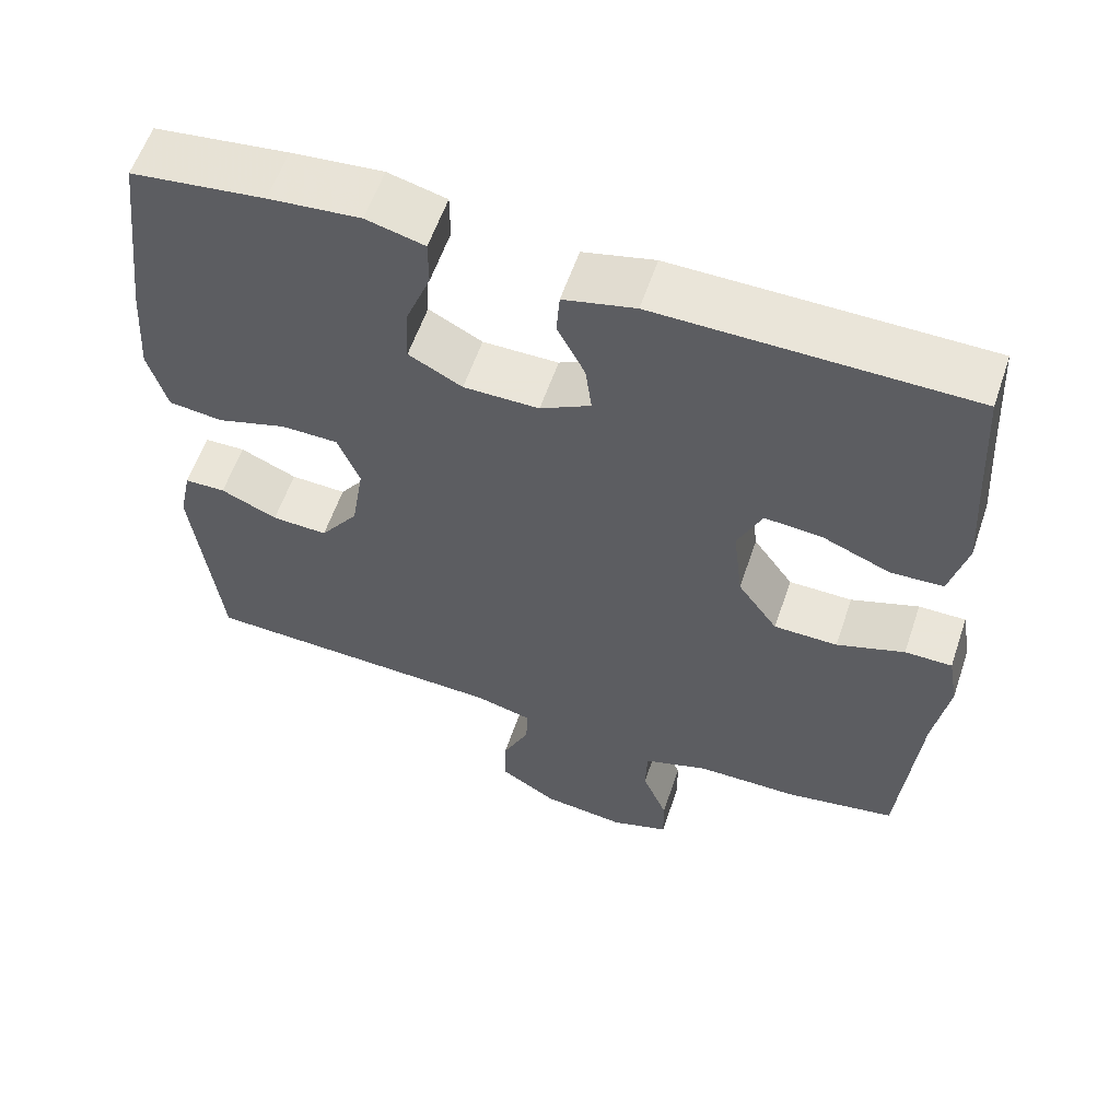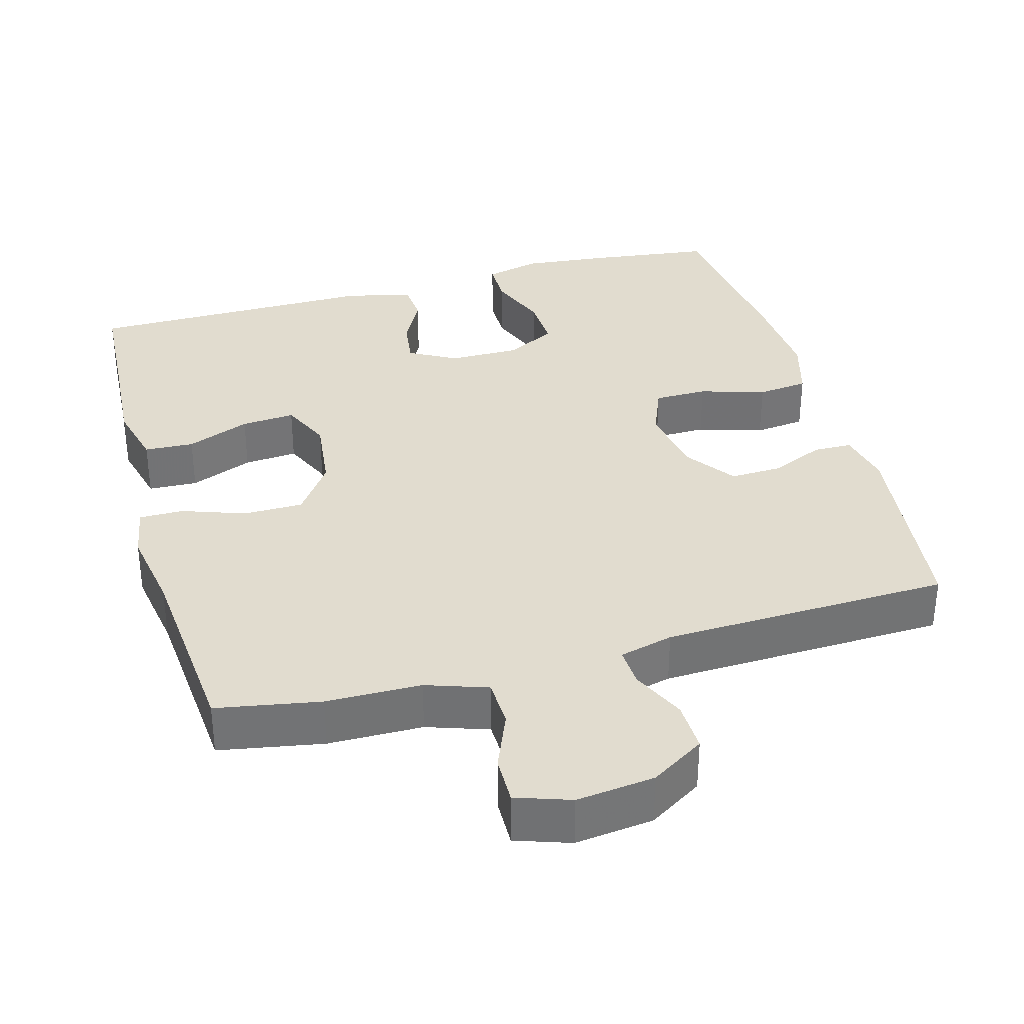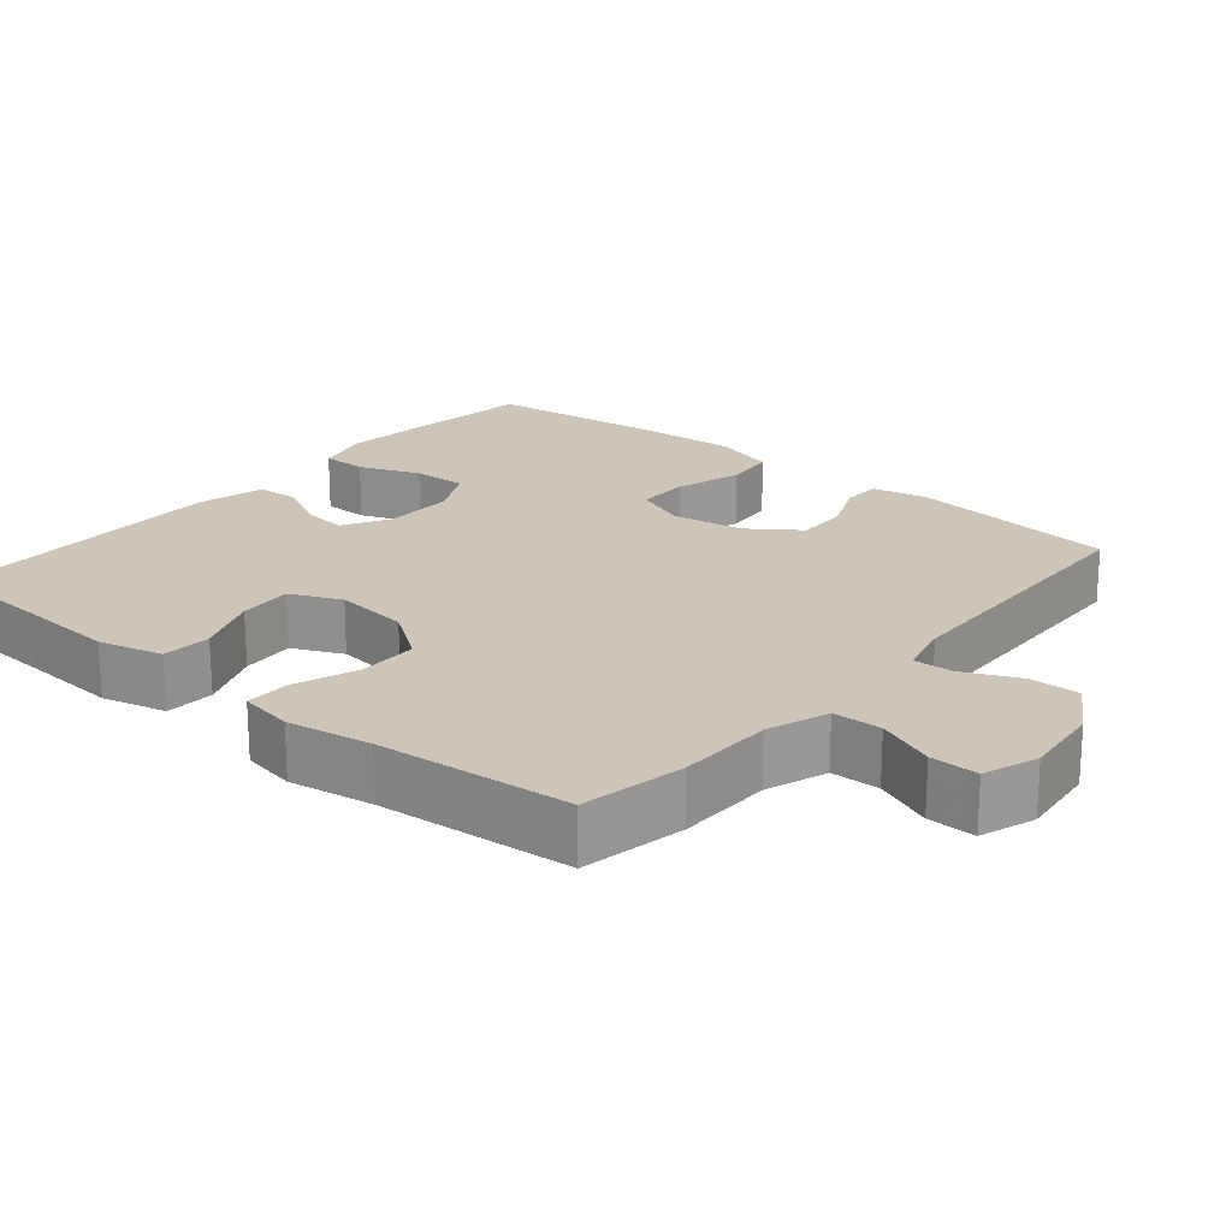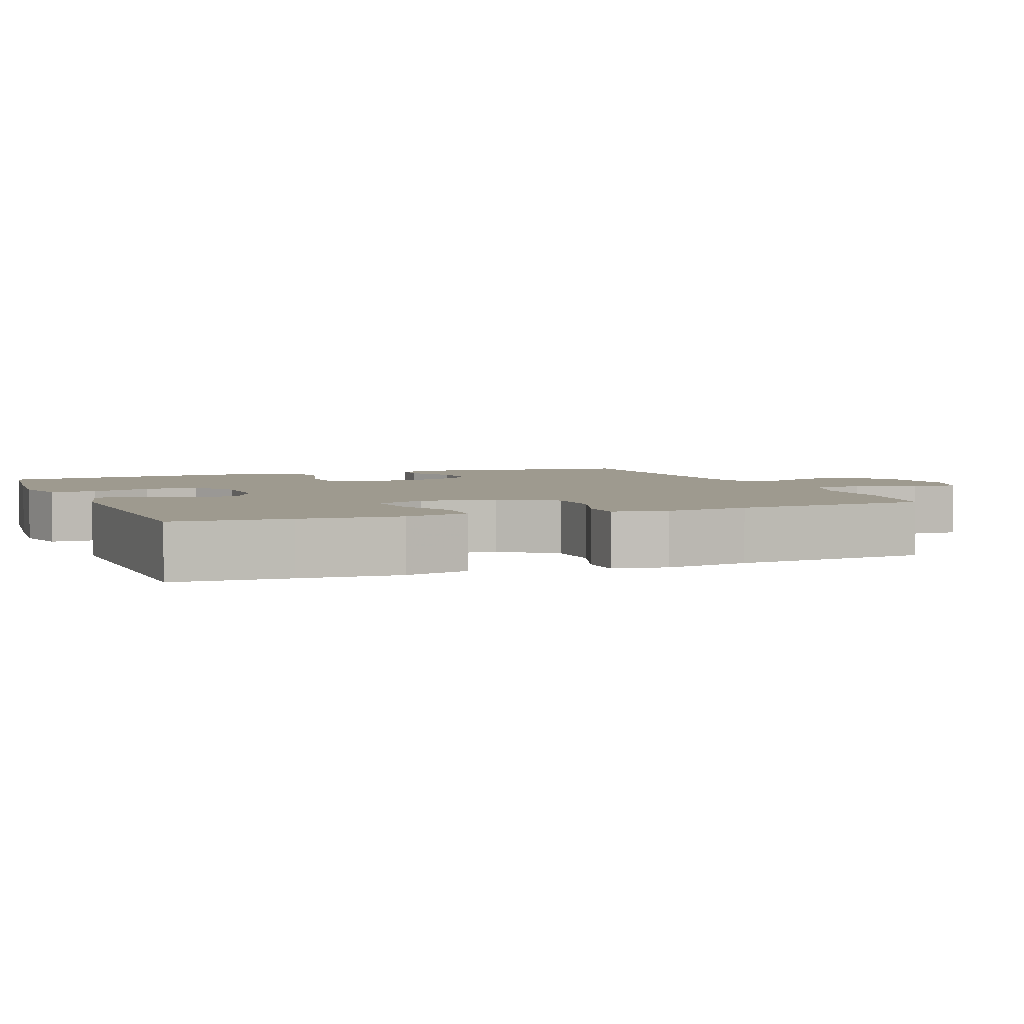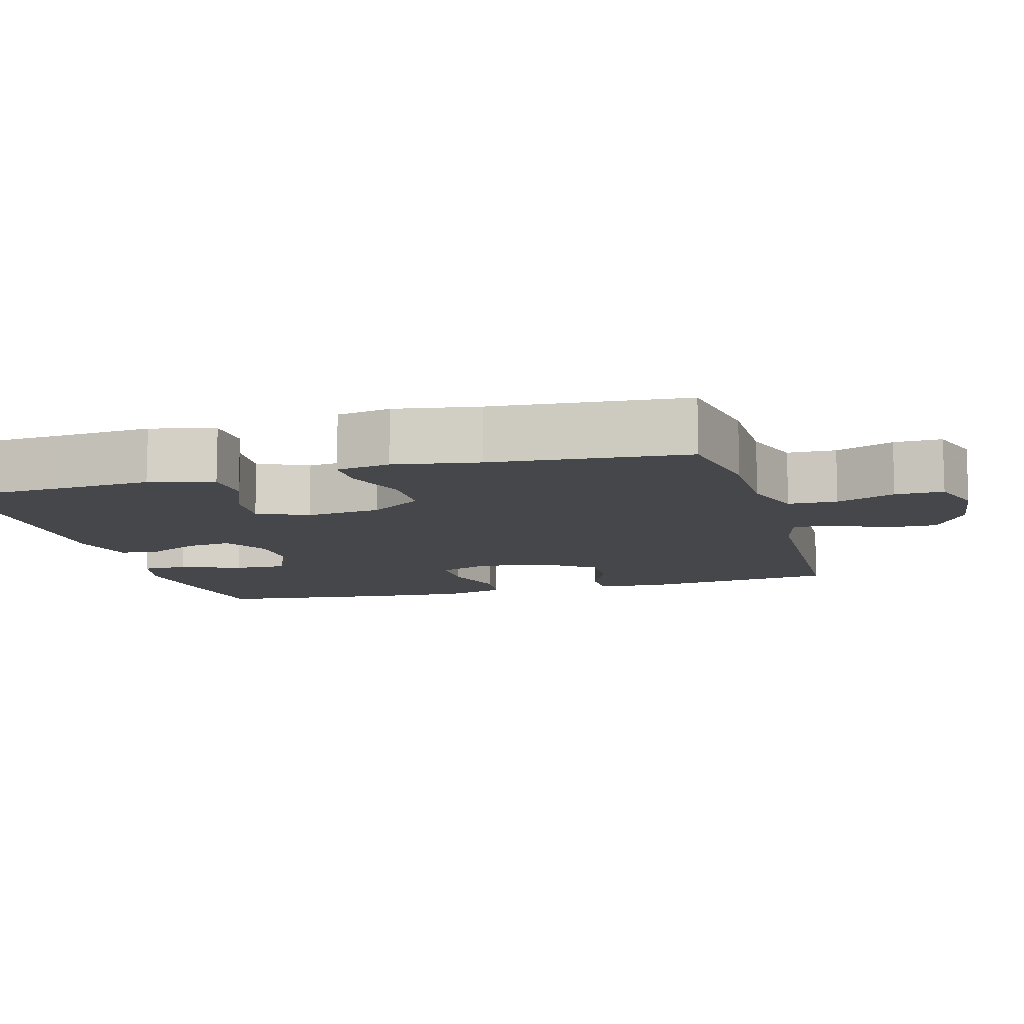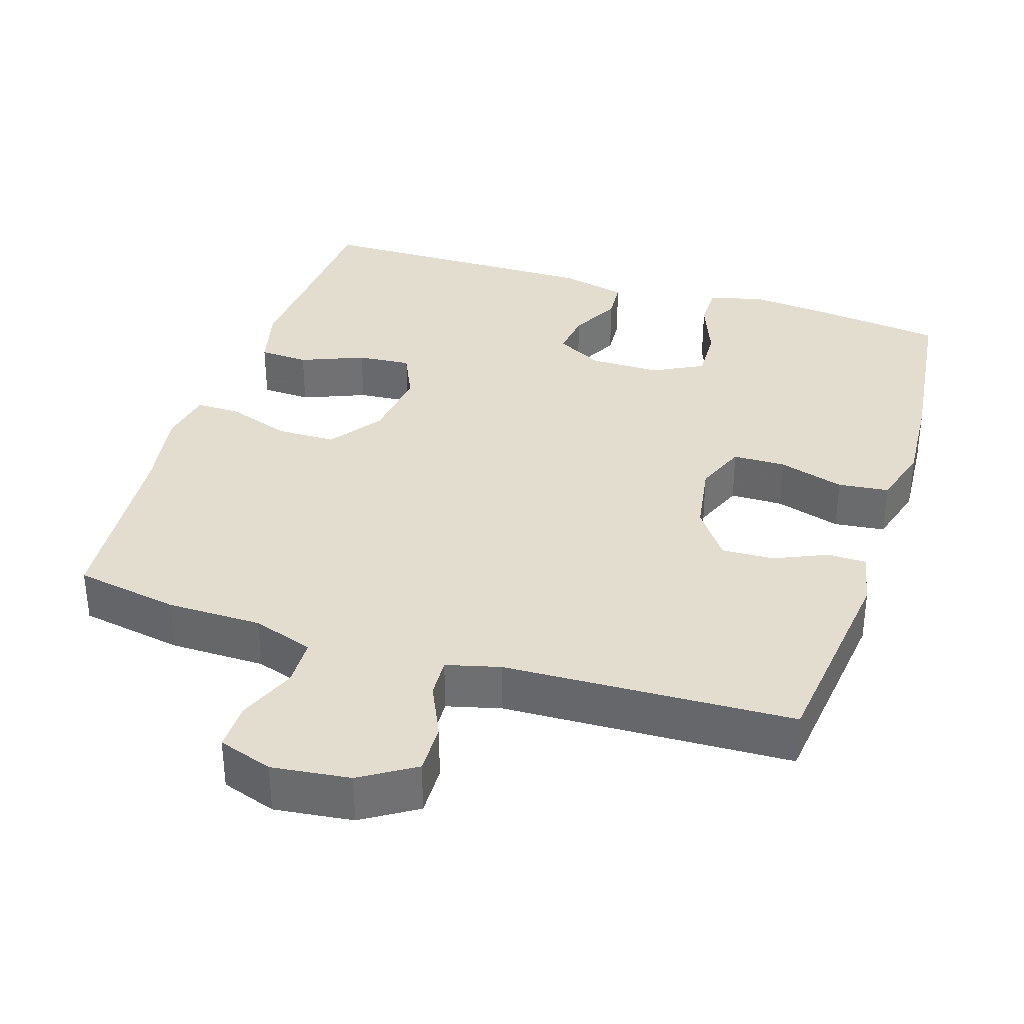
<metadata>
{"format":"obj","ext":"obj","renderer":"f3d","projection":"perspective","resolution":1024,"background":"white","views":[{"elev":58.6,"azim":18.7,"up":"+Z"},{"elev":34.5,"azim":164.6,"up":"+Y"},{"elev":20.8,"azim":130.2,"up":"+Y"},{"elev":3.8,"azim":68.4,"up":"+Y"},{"elev":-10.3,"azim":105.6,"up":"+Y"},{"elev":35.0,"azim":-162.2,"up":"+Y"}]}
</metadata>
<code>
v -0.5 0.07 0.5
v -0.331 0.07 0.521
v -0.215 0.07 0.532
v -0.141 0.07 0.513
v -0.141 0.07 0.452
v -0.173 0.07 0.37
v -0.176 0.07 0.297
v -0.108 0.07 0.261
v -0.012 0.07 0.261
v 0.052 0.07 0.296
v 0.044 0.07 0.358
v 0.009 0.07 0.427
v 0.013 0.07 0.482
v 0.104 0.07 0.504
v 0.5 0.07 0.5
v 0.509 0.07 0.346
v 0.518 0.07 0.212
v 0.496 0.07 0.125
v 0.429 0.07 0.122
v 0.343 0.07 0.157
v 0.27 0.07 0.163
v 0.239 0.07 0.095
v 0.251 0.07 -0.007
v 0.302 0.07 -0.079
v 0.383 0.07 -0.08
v 0.469 0.07 -0.05
v 0.529 0.07 -0.05
v 0.542 0.07 -0.123
v 0.523 0.07 -0.237
v 0.5 0.07 -0.5
v 0.359 0.07 -0.525
v 0.23 0.07 -0.526
v 0.147 0.07 -0.554
v 0.145 0.07 -0.62
v 0.177 0.07 -0.699
v 0.178 0.07 -0.764
v 0.104 0.07 -0.789
v -0.002 0.07 -0.776
v -0.075 0.07 -0.73
v -0.073 0.07 -0.661
v -0.039 0.07 -0.588
v -0.036 0.07 -0.534
v -0.109 0.07 -0.515
v -0.5 0.07 -0.5
v -0.533 0.07 -0.216
v -0.517 0.07 -0.141
v -0.465 0.07 -0.14
v -0.393 0.07 -0.172
v -0.322 0.07 -0.175
v -0.273 0.07 -0.107
v -0.257 0.07 -0.009
v -0.285 0.07 0.061
v -0.357 0.07 0.062
v -0.446 0.07 0.035
v -0.515 0.07 0.043
v -0.539 0.07 0.127
v -0.53 0.07 0.254
v -0.5 0 0.5
v -0.331 0 0.521
v -0.215 0 0.532
v -0.141 0 0.513
v -0.141 0 0.452
v -0.173 0 0.37
v -0.176 0 0.297
v -0.108 0 0.261
v -0.012 0 0.261
v 0.052 0 0.296
v 0.044 0 0.358
v 0.009 0 0.427
v 0.013 0 0.482
v 0.104 0 0.504
v 0.5 0 0.5
v 0.509 0 0.346
v 0.518 0 0.212
v 0.496 0 0.125
v 0.429 0 0.122
v 0.343 0 0.157
v 0.27 0 0.163
v 0.239 0 0.095
v 0.251 0 -0.007
v 0.302 0 -0.079
v 0.383 0 -0.08
v 0.469 0 -0.05
v 0.529 0 -0.05
v 0.542 0 -0.123
v 0.523 0 -0.237
v 0.5 0 -0.5
v 0.359 0 -0.525
v 0.23 0 -0.526
v 0.147 0 -0.554
v 0.145 0 -0.62
v 0.177 0 -0.699
v 0.178 0 -0.764
v 0.104 0 -0.789
v -0.002 0 -0.776
v -0.075 0 -0.73
v -0.073 0 -0.661
v -0.039 0 -0.588
v -0.036 0 -0.534
v -0.109 0 -0.515
v -0.5 0 -0.5
v -0.533 0 -0.216
v -0.517 0 -0.141
v -0.465 0 -0.14
v -0.393 0 -0.172
v -0.322 0 -0.175
v -0.273 0 -0.107
v -0.257 0 -0.009
v -0.285 0 0.061
v -0.357 0 0.062
v -0.446 0 0.035
v -0.515 0 0.043
v -0.539 0 0.127
v -0.53 0 0.254
f 53 54 55 56
f 52 53 56 57
f 45 46 47 48
f 43 44 45 48
f 42 43 48 49
f 38 39 40 41
f 38 41 42
f 37 38 42
f 34 35 36 37
f 33 34 37 42
f 32 33 42 49
f 29 30 31 32
f 25 26 27 28
f 24 25 28 29
f 17 18 19 20
f 16 17 20 21
f 15 16 21
f 14 15 21
f 11 12 13 14
f 10 11 14 21
f 9 10 21 22
f 3 4 5 6
f 3 6 7
f 2 3 7
f 52 57 1 2
f 51 52 2 7
f 50 51 7 8
f 29 32 49 50
f 24 29 50
f 23 24 50 8
f 8 9 22 23
f 113 112 111 110
f 114 113 110 109
f 105 104 103 102
f 105 102 101 100
f 106 105 100 99
f 98 97 96 95
f 99 98 95
f 99 95 94
f 94 93 92 91
f 99 94 91 90
f 106 99 90 89
f 89 88 87 86
f 85 84 83 82
f 86 85 82 81
f 77 76 75 74
f 78 77 74 73
f 78 73 72
f 78 72 71
f 71 70 69 68
f 78 71 68 67
f 79 78 67 66
f 63 62 61 60
f 64 63 60
f 64 60 59
f 59 58 114 109
f 64 59 109 108
f 65 64 108 107
f 107 106 89 86
f 107 86 81
f 65 107 81 80
f 80 79 66 65
f 1 58 59 2
f 2 59 60 3
f 3 60 61 4
f 4 61 62 5
f 5 62 63 6
f 6 63 64 7
f 7 64 65 8
f 8 65 66 9
f 9 66 67 10
f 10 67 68 11
f 11 68 69 12
f 12 69 70 13
f 13 70 71 14
f 14 71 72 15
f 15 72 73 16
f 16 73 74 17
f 17 74 75 18
f 18 75 76 19
f 19 76 77 20
f 20 77 78 21
f 21 78 79 22
f 22 79 80 23
f 23 80 81 24
f 24 81 82 25
f 25 82 83 26
f 26 83 84 27
f 27 84 85 28
f 28 85 86 29
f 29 86 87 30
f 30 87 88 31
f 31 88 89 32
f 32 89 90 33
f 33 90 91 34
f 34 91 92 35
f 35 92 93 36
f 36 93 94 37
f 37 94 95 38
f 38 95 96 39
f 39 96 97 40
f 40 97 98 41
f 41 98 99 42
f 42 99 100 43
f 43 100 101 44
f 44 101 102 45
f 45 102 103 46
f 46 103 104 47
f 47 104 105 48
f 48 105 106 49
f 49 106 107 50
f 50 107 108 51
f 51 108 109 52
f 52 109 110 53
f 53 110 111 54
f 54 111 112 55
f 55 112 113 56
f 56 113 114 57
f 57 114 58 1

</code>
